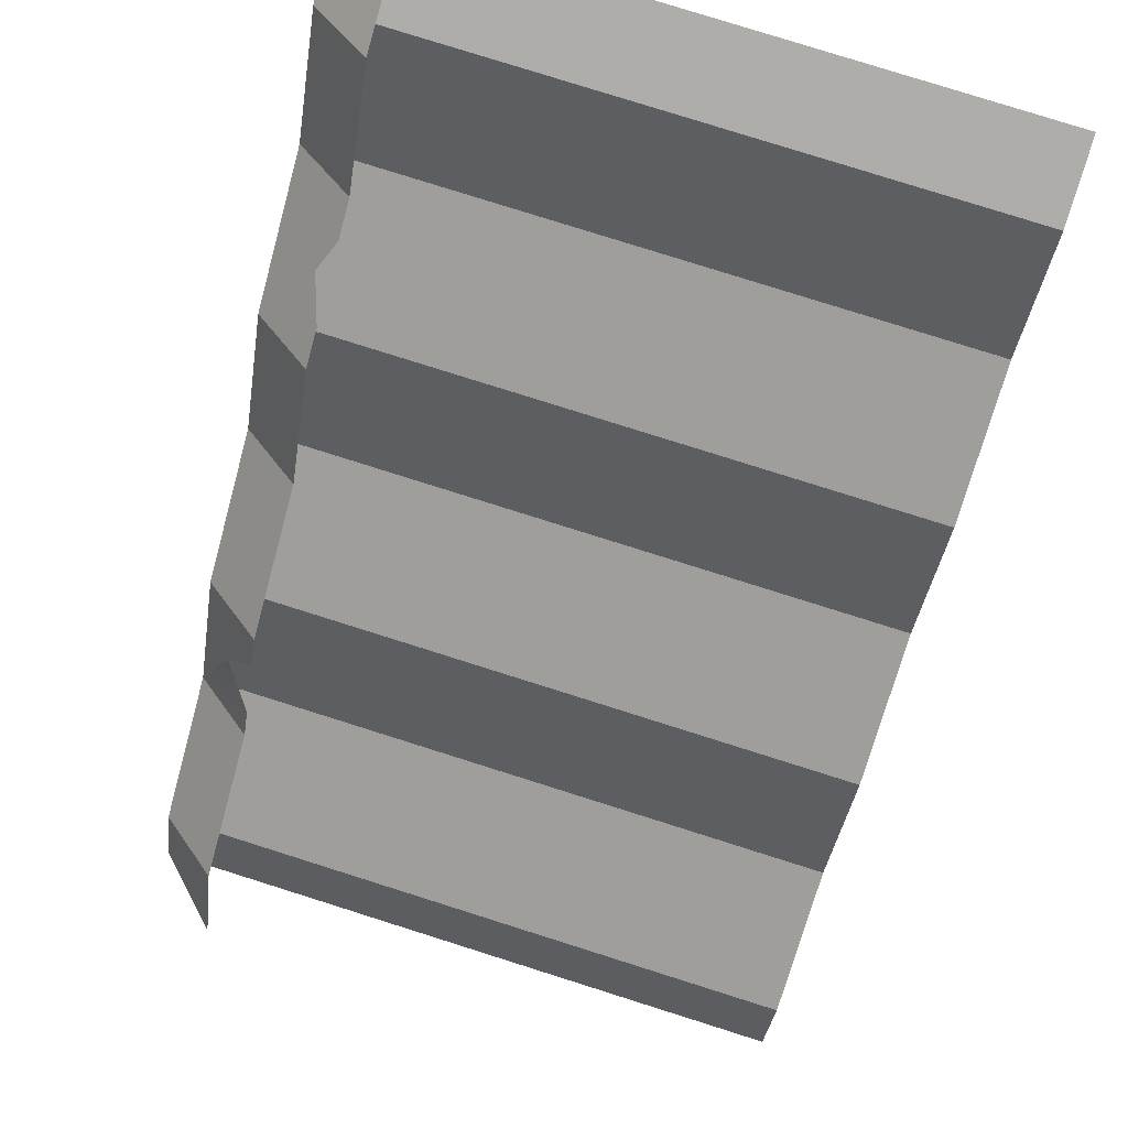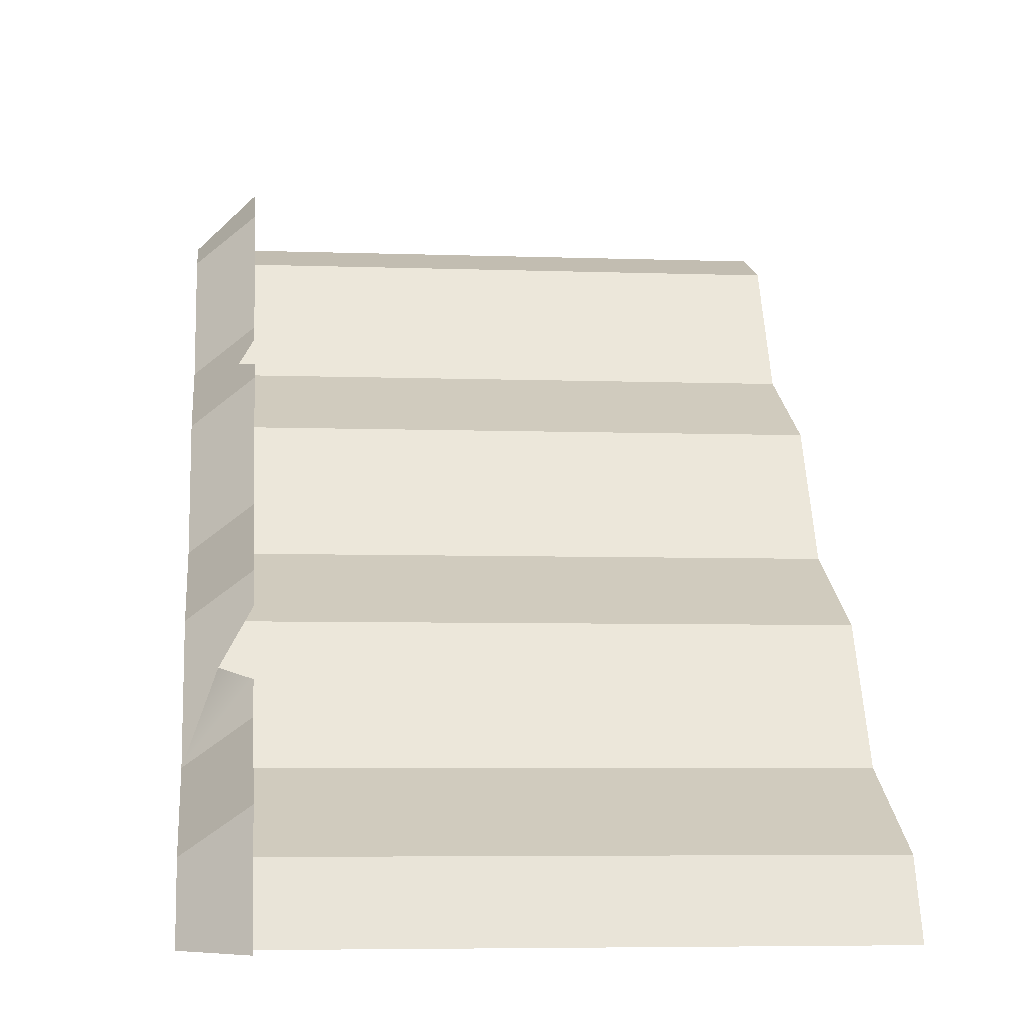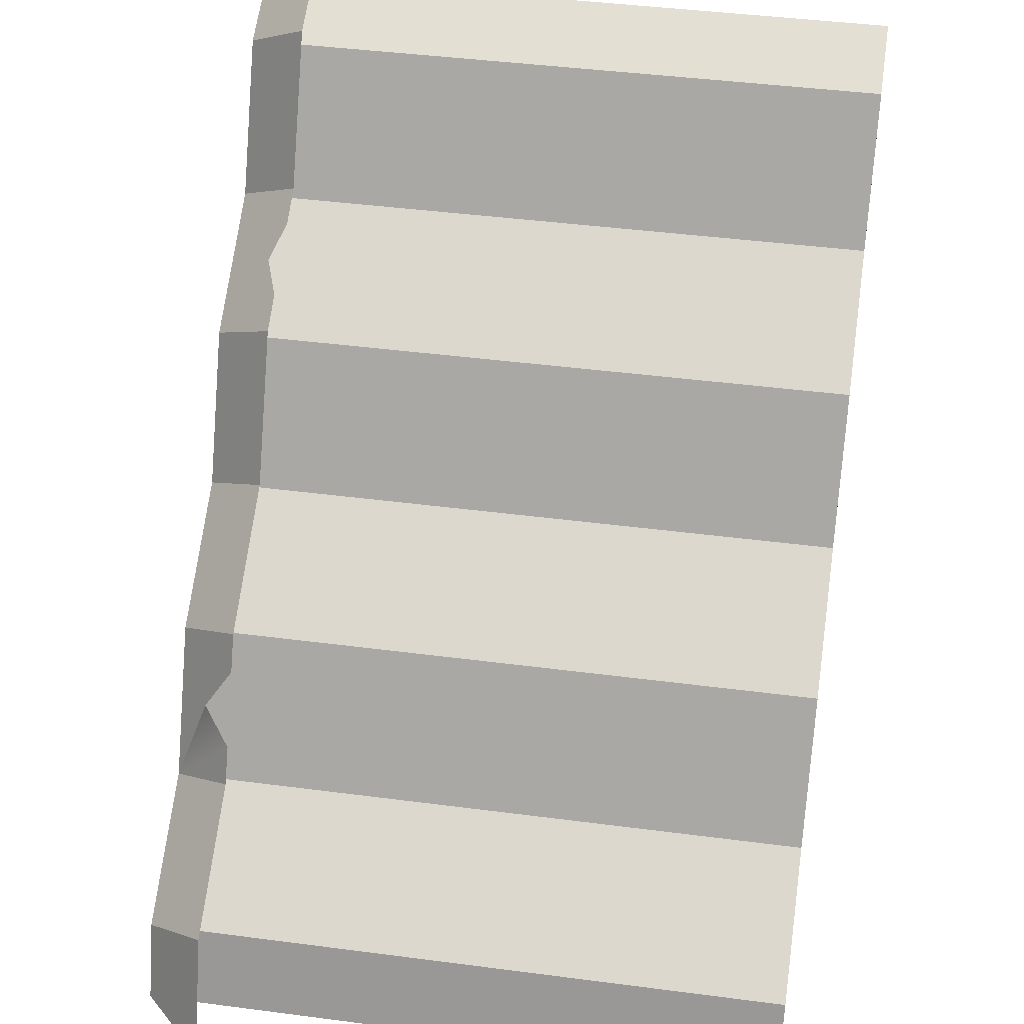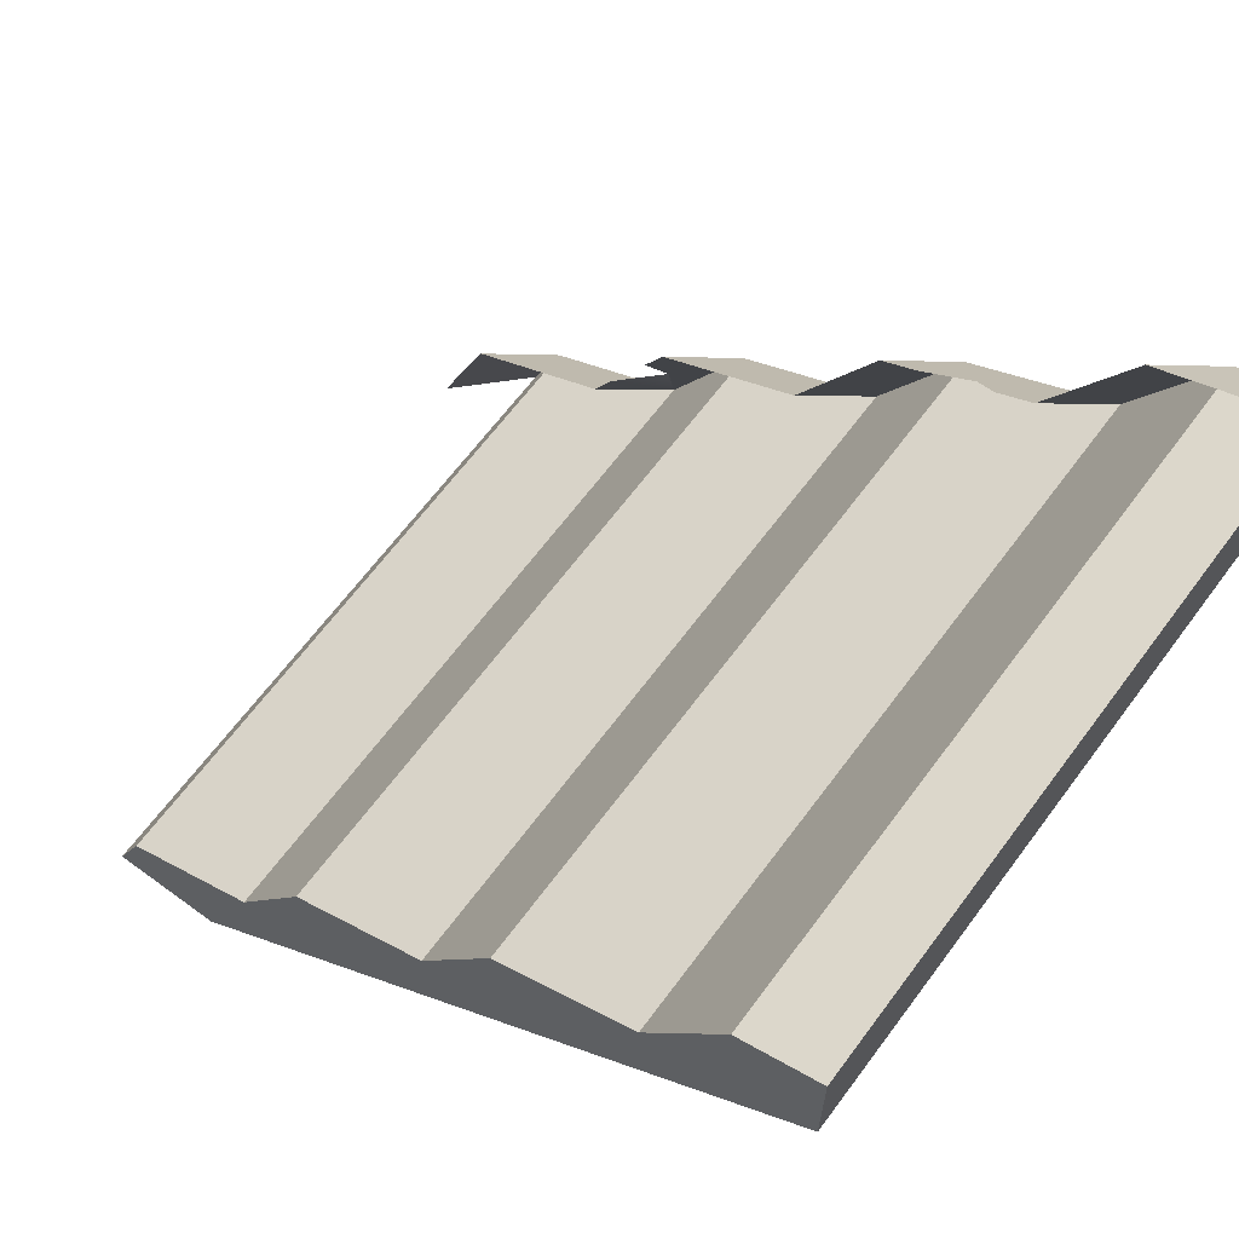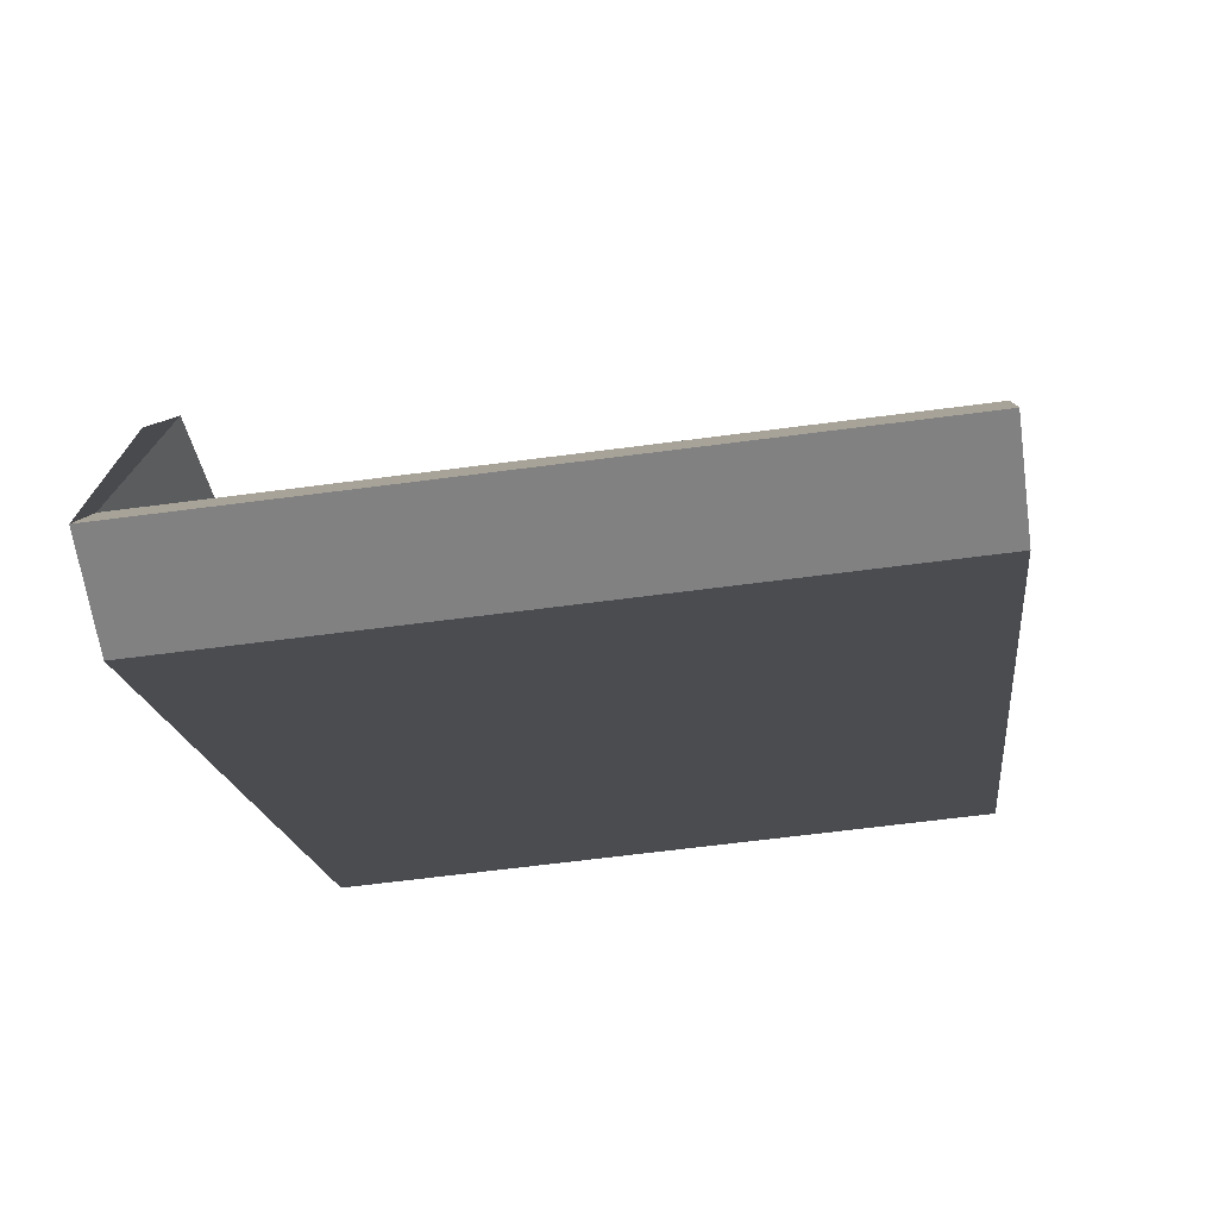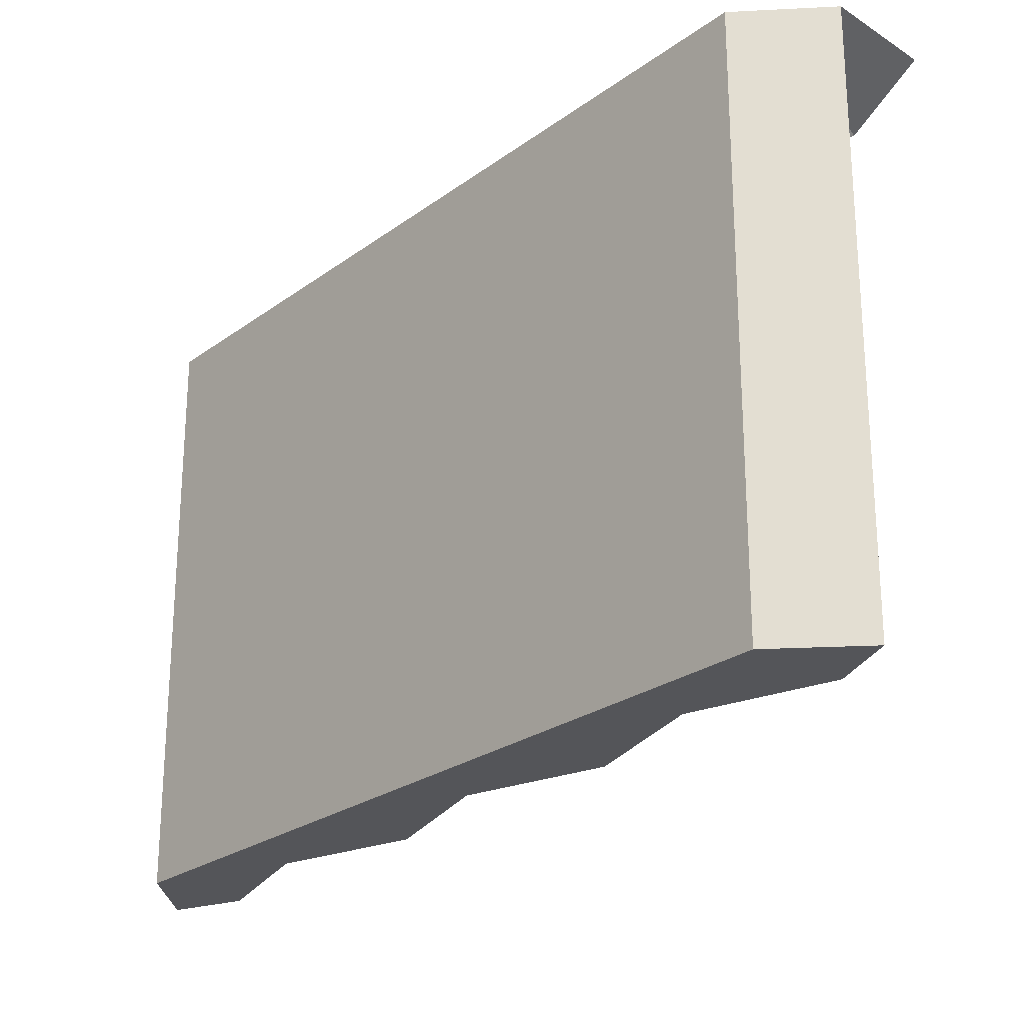
<metadata>
{"format":"obj","ext":"obj","renderer":"f3d","projection":"perspective","resolution":1024,"background":"white","views":[{"elev":79.8,"azim":-72.5,"up":"+Z"},{"elev":-5.8,"azim":-96.2,"up":"+Z"},{"elev":42.5,"azim":-81.1,"up":"+Z"},{"elev":64.8,"azim":36.5,"up":"+Z"},{"elev":-60.5,"azim":-82.2,"up":"+Z"},{"elev":-24.7,"azim":-175.2,"up":"+Y"}]}
</metadata>
<code>
o cliff_topDiagonal_rock
v -6.148 7.2 -4
v -4.953 8 -3.047
v -5.348 8 -4
v -5.519 7.2 -2.481
v -0.5657 8 0.5657
v -0.1855 7.2 2.852
v 0.3802 8 2.287
v -1.131 7.2 1.131
v -3.798 7.2 -1.535
v -3.232 8 -2.101
v 1.535 7.2 3.798
v 2.101 8 3.232
v 1.105 7.2 3.562
v 0.8163 7.4 3.184
v 0.2447 7.2 3.089
v 4 7.2 6.148
v 3.047 8 4.953
v 2.481 7.2 5.519
v 4 8 5.348
v -2.287 8 -0.3802
v -2.852 7.2 0.1855
v -3.042 7.6 -0.9577
v -3.562 7.2 -1.105
v -3.089 7.2 -0.2447
v 4 8 4
v -4 8 -4
v 3.047 -0 4.953
v 4 -0 4
v 4 -0 5.348
v 2.101 -0 3.232
v -4 0 -4
v -0.5657 -0 0.5657
v 0.3802 -0 2.287
v -2.287 0 -0.3802
v -3.232 0 -2.101
v -4 0 -2.523
v -4.953 0 -3.047
v -5.348 0 -4
v 2.523 -0 4
f 1 2 3
f 2 1 4
f 5 6 7
f 6 5 8
f 2 9 10
f 9 2 4
f 7 11 12
f 11 7 13
f 13 7 14
f 14 7 15
f 15 7 6
f 16 17 18
f 17 16 19
f 20 8 5
f 8 20 21
f 12 18 17
f 18 12 11
f 10 21 20
f 21 10 22
f 22 10 23
f 23 10 9
f 24 21 22
f 25 17 19
f 17 25 12
f 12 25 26
f 12 26 5
f 12 5 7
f 5 26 20
f 20 26 10
f 10 26 2
f 2 26 3
f 27 28 29
f 28 27 30
f 28 30 31
f 31 30 32
f 32 30 33
f 31 32 34
f 31 34 35
f 31 35 36
f 31 36 37
f 31 37 38
f 30 27 39
f 3 31 38
f 31 3 26
f 5 34 32
f 34 5 20
f 39 12 30
f 12 39 17
f 17 39 27
f 35 37 36
f 37 35 10
f 37 10 2
f 34 10 35
f 10 34 20
f 25 29 28
f 29 25 19
f 33 5 32
f 5 33 7
f 12 33 30
f 33 12 7
f 19 27 29
f 27 19 17
f 38 2 3
f 2 38 37
f 26 28 31
f 28 26 25

</code>
